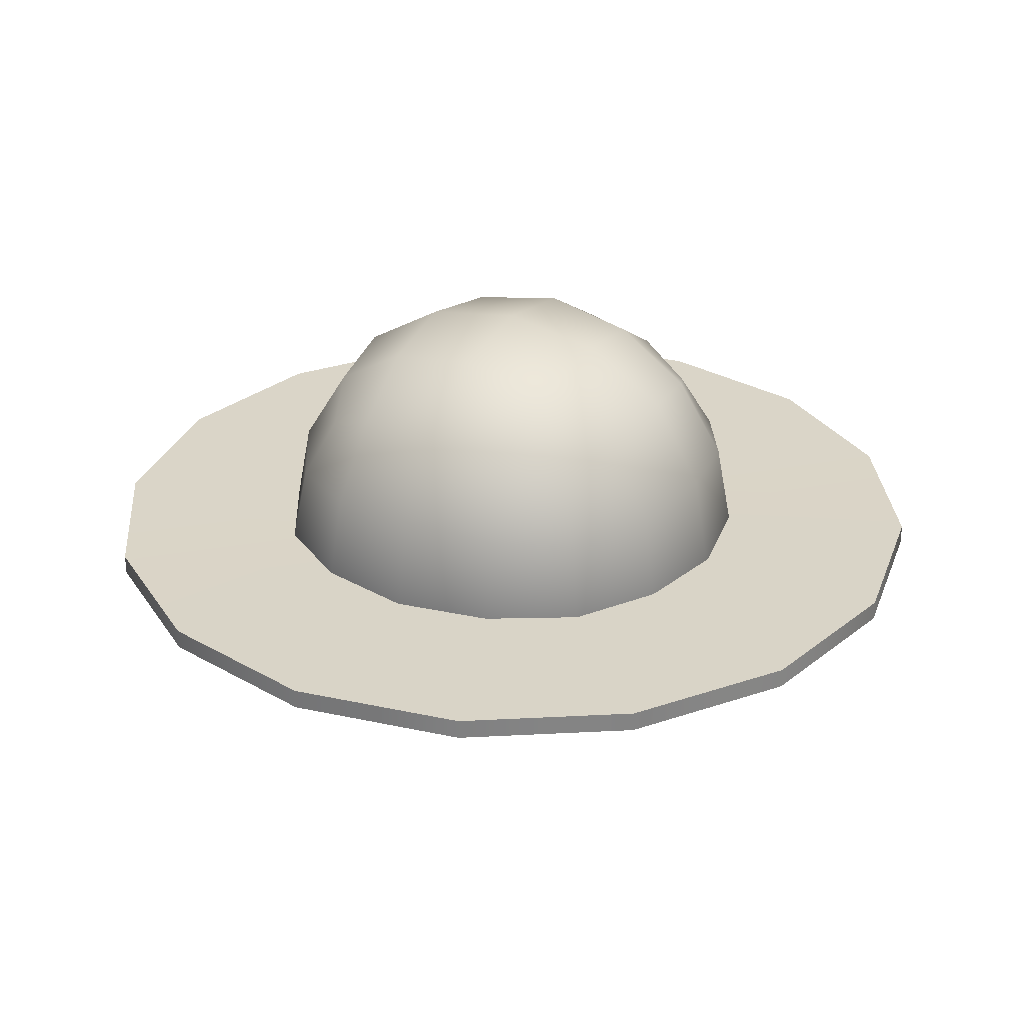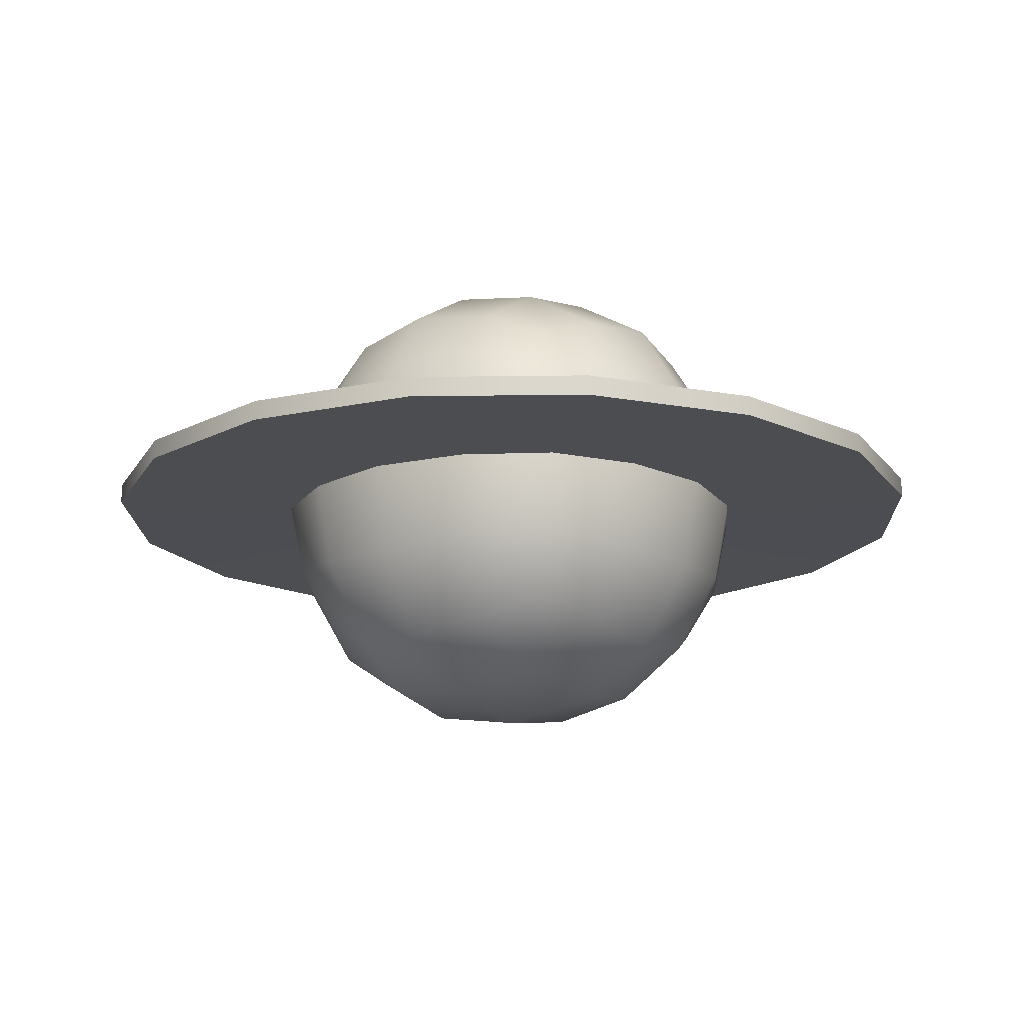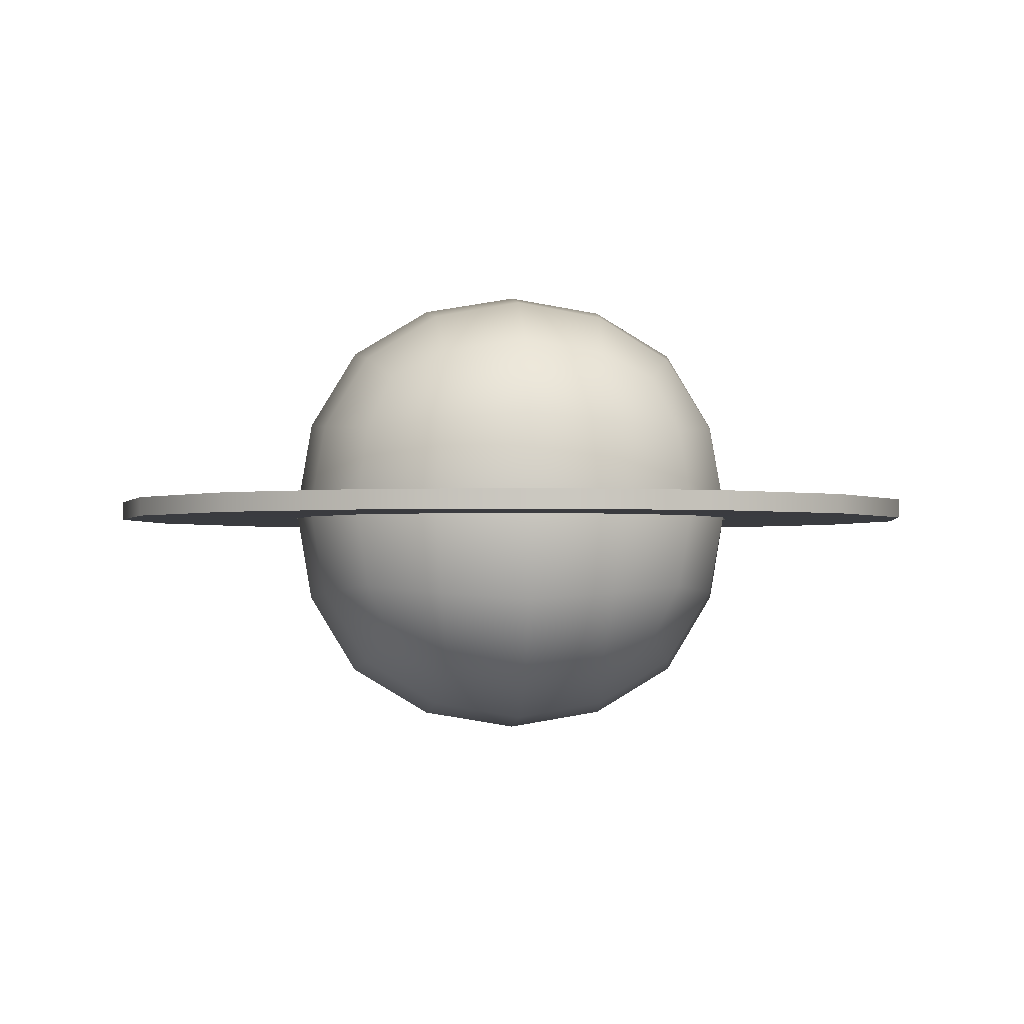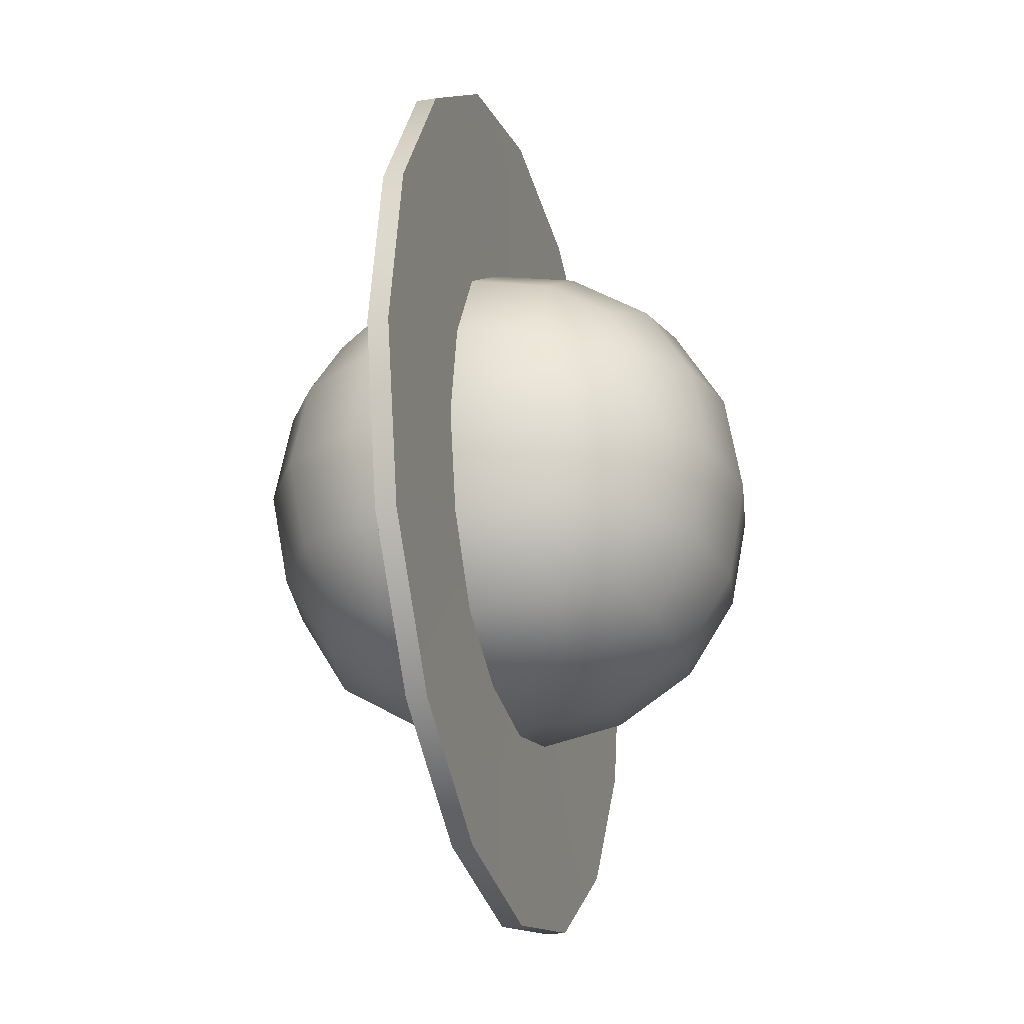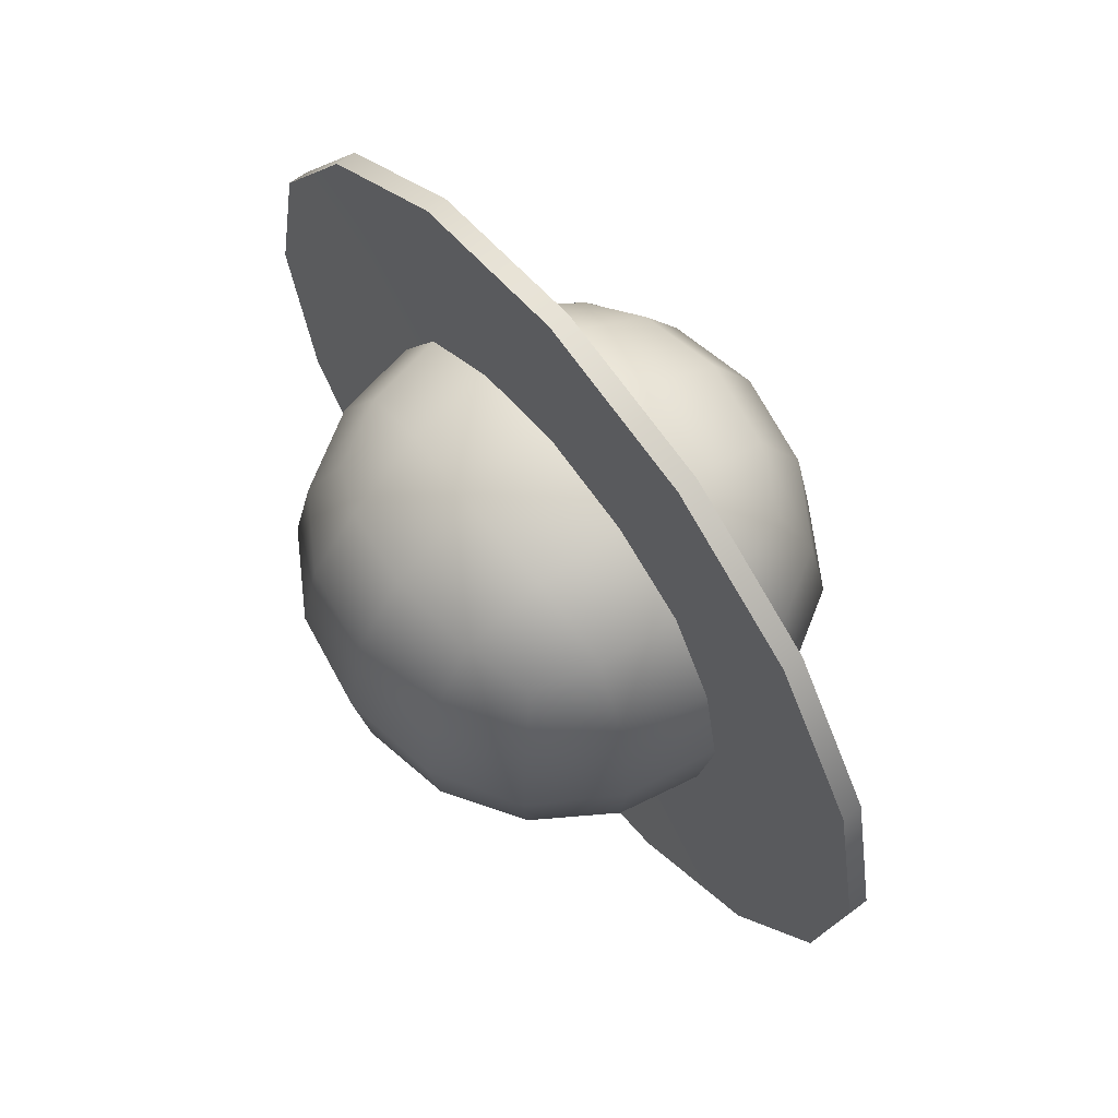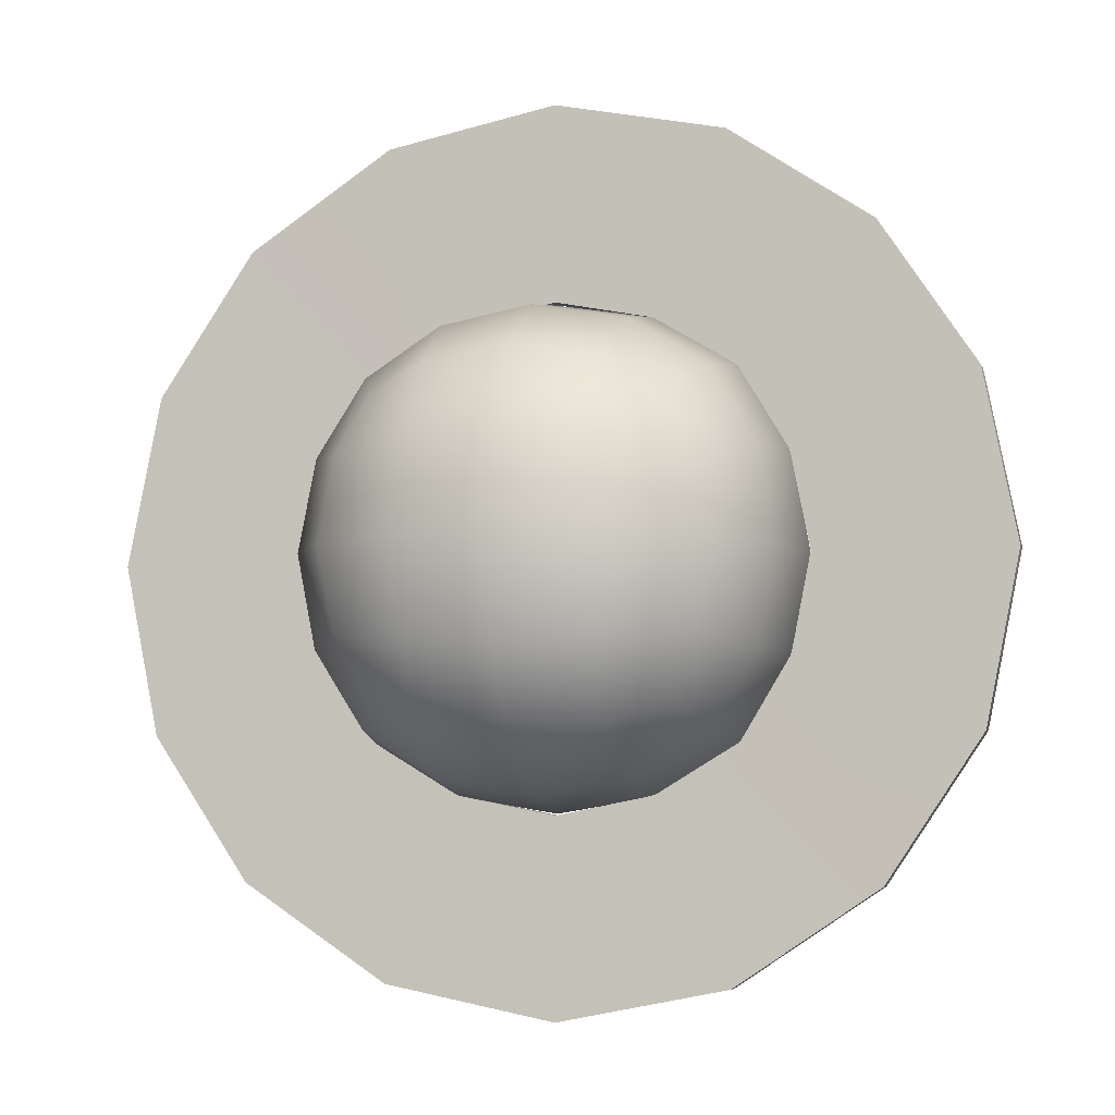
<metadata>
{"format":"obj","ext":"obj","renderer":"f3d","projection":"perspective","resolution":1024,"background":"white","views":[{"elev":29.0,"azim":29.3,"up":"+Y"},{"elev":-16.3,"azim":-54.6,"up":"+Y"},{"elev":-1.7,"azim":-94.5,"up":"+Y"},{"elev":-23.8,"azim":-74.3,"up":"+Z"},{"elev":64.0,"azim":-127.7,"up":"+Z"},{"elev":-5.4,"azim":-165.3,"up":"+Z"}]}
</metadata>
<code>
g default
v -3.251 -3.251 3.251
v 3.251 -3.251 3.251
v -3.251 3.251 3.251
v 3.251 3.251 3.251
v -3.251 3.251 -3.251
v 3.251 3.251 -3.251
v -3.251 -3.251 -3.251
v 3.251 -3.251 -3.251
v -4.106 4.106 -0
v 4.106 0 -4.106
v 0 -4.106 -4.106
v -4.106 -0 -4.106
v 4.106 -4.106 -0
v -4.106 -4.106 0
v 0 -4.106 4.106
v 4.106 -0 4.106
v 0 4.106 4.106
v -4.106 0 4.106
v 4.106 4.106 0
v 0 4.106 -4.106
v 0 -0 5.607
v 0 5.607 -0
v 0 -0 -5.607
v 0 -5.607 0
v 5.607 -0 0
v -5.607 -0 -0
v -2.083 -2.083 4.876
v 2.083 -2.083 4.876
v 2.083 2.083 4.876
v -2.083 2.083 4.876
v -2.083 4.876 2.083
v 2.083 4.876 2.083
v 2.083 4.876 -2.083
v -2.083 4.876 -2.083
v -2.083 2.083 -4.876
v 2.083 2.083 -4.876
v 2.083 -2.083 -4.876
v -2.083 -2.083 -4.876
v -2.083 -4.876 -2.083
v 2.083 -4.876 -2.083
v 2.083 -4.876 2.083
v -2.083 -4.876 2.083
v 4.876 -2.083 2.083
v 4.876 -2.083 -2.083
v 4.876 2.083 -2.083
v 4.876 2.083 2.083
v -4.876 -2.083 -2.083
v -4.876 -2.083 2.083
v -4.876 2.083 2.083
v -4.876 2.083 -2.083
v -0 -2.239 5.231
v 2.239 -0 5.231
v 0 2.239 5.231
v -2.239 0 5.231
v -0 5.231 2.239
v 2.239 5.231 0
v 0 5.231 -2.239
v -2.239 5.231 -0
v -0 2.239 -5.231
v 2.239 0 -5.231
v 0 -2.239 -5.231
v -2.239 -0 -5.231
v -0 -5.231 -2.239
v 2.239 -5.231 -0
v 0 -5.231 2.239
v -2.239 -5.231 0
v 5.231 -2.239 0
v 5.231 -0 -2.239
v 5.231 2.239 -0
v 5.231 0 2.239
v -5.231 -2.239 -0
v -5.231 -0 2.239
v -5.231 2.239 0
v -5.231 0 -2.239
v -1.928 -3.823 3.823
v 1.928 -3.823 3.823
v 3.823 -1.928 3.823
v 3.823 1.928 3.823
v 1.928 3.823 3.823
v -1.928 3.823 3.823
v -3.823 1.928 3.823
v -3.823 -1.928 3.823
v 3.823 3.823 1.928
v 3.823 3.823 -1.928
v 1.928 3.823 -3.823
v -1.928 3.823 -3.823
v -3.823 3.823 -1.928
v -3.823 3.823 1.928
v 3.823 1.928 -3.823
v 3.823 -1.928 -3.823
v 1.928 -3.823 -3.823
v -1.928 -3.823 -3.823
v -3.823 -1.928 -3.823
v -3.823 1.928 -3.823
v 3.823 -3.823 -1.928
v 3.823 -3.823 1.928
v -3.823 -3.823 1.928
v -3.823 -3.823 -1.928
v 5.217 -0.1882 -2.161
v 3.993 -0.1882 -3.993
v 2.161 -0.1882 -5.217
v 3e-06 -0.1882 -5.647
v -2.161 -0.1882 -5.217
v -3.993 -0.1882 -3.993
v -5.217 -0.1882 -2.161
v -5.647 -0.1882 -2e-06
v -5.217 -0.1882 2.161
v -3.993 -0.1882 3.993
v -2.161 -0.1882 5.217
v -1e-06 -0.1882 5.647
v 2.161 -0.1882 5.217
v 3.993 -0.1882 3.993
v 5.217 -0.1882 2.161
v 5.647 -0.1882 0
v 9.319 -0.2241 -3.86
v 7.132 -0.2241 -7.132
v 3.86 -0.2241 -9.319
v 5e-06 -0.2241 -10.09
v -3.86 -0.2241 -9.319
v -7.132 -0.2241 -7.132
v -9.319 -0.2241 -3.86
v -10.09 -0.2241 -4e-06
v -9.319 -0.2241 3.86
v -7.132 -0.2241 7.132
v -3.86 -0.2241 9.319
v -2e-06 -0.2241 10.09
v 3.86 -0.2241 9.319
v 7.132 -0.2241 7.132
v 9.319 -0.2241 3.86
v 10.09 -0.2241 -0
v 9.319 0.2241 -3.86
v 7.132 0.2241 -7.132
v 3.86 0.2241 -9.319
v 5e-06 0.2241 -10.09
v -3.86 0.2241 -9.319
v -7.132 0.2241 -7.132
v -9.319 0.2241 -3.86
v -10.09 0.2241 -4e-06
v -9.319 0.2241 3.86
v -7.132 0.2241 7.132
v -3.86 0.2241 9.319
v -2e-06 0.2241 10.09
v 3.86 0.2241 9.319
v 7.132 0.2241 7.132
v 9.319 0.2241 3.86
v 10.09 0.2241 -0
v 5.217 0.1882 -2.161
v 3.993 0.1882 -3.993
v 2.161 0.1882 -5.217
v 3e-06 0.1882 -5.647
v -2.161 0.1882 -5.217
v -3.993 0.1882 -3.993
v -5.217 0.1882 -2.161
v -5.647 0.1882 -2e-06
v -5.217 0.1882 2.161
v -3.993 0.1882 3.993
v -2.161 0.1882 5.217
v -1e-06 0.1882 5.647
v 2.161 0.1882 5.217
v 3.993 0.1882 3.993
v 5.217 0.1882 2.161
v 5.647 0.1882 0
g polySurface1
f 1 75 27 82
f 75 15 51 27
f 27 51 21 54
f 82 27 54 18
f 15 76 28 51
f 76 2 77 28
f 28 77 16 52
f 51 28 52 21
f 21 52 29 53
f 52 16 78 29
f 29 78 4 79
f 53 29 79 17
f 18 54 30 81
f 54 21 53 30
f 30 53 17 80
f 81 30 80 3
f 3 80 31 88
f 80 17 55 31
f 31 55 22 58
f 88 31 58 9
f 17 79 32 55
f 79 4 83 32
f 32 83 19 56
f 55 32 56 22
f 22 56 33 57
f 56 19 84 33
f 33 84 6 85
f 57 33 85 20
f 9 58 34 87
f 58 22 57 34
f 34 57 20 86
f 87 34 86 5
f 5 86 35 94
f 86 20 59 35
f 35 59 23 62
f 94 35 62 12
f 20 85 36 59
f 85 6 89 36
f 36 89 10 60
f 59 36 60 23
f 23 60 37 61
f 60 10 90 37
f 37 90 8 91
f 61 37 91 11
f 12 62 38 93
f 62 23 61 38
f 38 61 11 92
f 93 38 92 7
f 7 92 39 98
f 92 11 63 39
f 39 63 24 66
f 98 39 66 14
f 11 91 40 63
f 91 8 95 40
f 40 95 13 64
f 63 40 64 24
f 24 64 41 65
f 64 13 96 41
f 41 96 2 76
f 65 41 76 15
f 14 66 42 97
f 66 24 65 42
f 42 65 15 75
f 97 42 75 1
f 2 96 43 77
f 96 13 67 43
f 43 67 25 70
f 77 43 70 16
f 13 95 44 67
f 95 8 90 44
f 44 90 10 68
f 67 44 68 25
f 25 68 45 69
f 68 10 89 45
f 45 89 6 84
f 69 45 84 19
f 16 70 46 78
f 70 25 69 46
f 46 69 19 83
f 78 46 83 4
f 7 98 47 93
f 98 14 71 47
f 47 71 26 74
f 93 47 74 12
f 14 97 48 71
f 97 1 82 48
f 48 82 18 72
f 71 48 72 26
f 26 72 49 73
f 72 18 81 49
f 49 81 3 88
f 73 49 88 9
f 12 74 50 94
f 74 26 73 50
f 50 73 9 87
f 94 50 87 5
f 99 100 116 115
f 100 101 117 116
f 101 102 118 117
f 102 103 119 118
f 103 104 120 119
f 104 105 121 120
f 105 106 122 121
f 106 107 123 122
f 107 108 124 123
f 108 109 125 124
f 109 110 126 125
f 110 111 127 126
f 111 112 128 127
f 112 113 129 128
f 113 114 130 129
f 114 99 115 130
f 115 116 132 131
f 116 117 133 132
f 117 118 134 133
f 118 119 135 134
f 119 120 136 135
f 120 121 137 136
f 121 122 138 137
f 122 123 139 138
f 123 124 140 139
f 124 125 141 140
f 125 126 142 141
f 126 127 143 142
f 127 128 144 143
f 128 129 145 144
f 129 130 146 145
f 130 115 131 146
f 131 132 148 147
f 132 133 149 148
f 133 134 150 149
f 134 135 151 150
f 135 136 152 151
f 136 137 153 152
f 137 138 154 153
f 138 139 155 154
f 139 140 156 155
f 140 141 157 156
f 141 142 158 157
f 142 143 159 158
f 143 144 160 159
f 144 145 161 160
f 145 146 162 161
f 146 131 147 162
f 100 99 147 148
f 99 114 162 147
f 114 113 161 162
f 113 112 160 161
f 112 111 159 160
f 111 110 158 159
f 110 109 157 158
f 109 108 156 157
f 108 107 155 156
f 107 106 154 155
f 106 105 153 154
f 105 104 152 153
f 104 103 151 152
f 103 102 150 151
f 102 101 149 150
f 101 100 148 149

</code>
